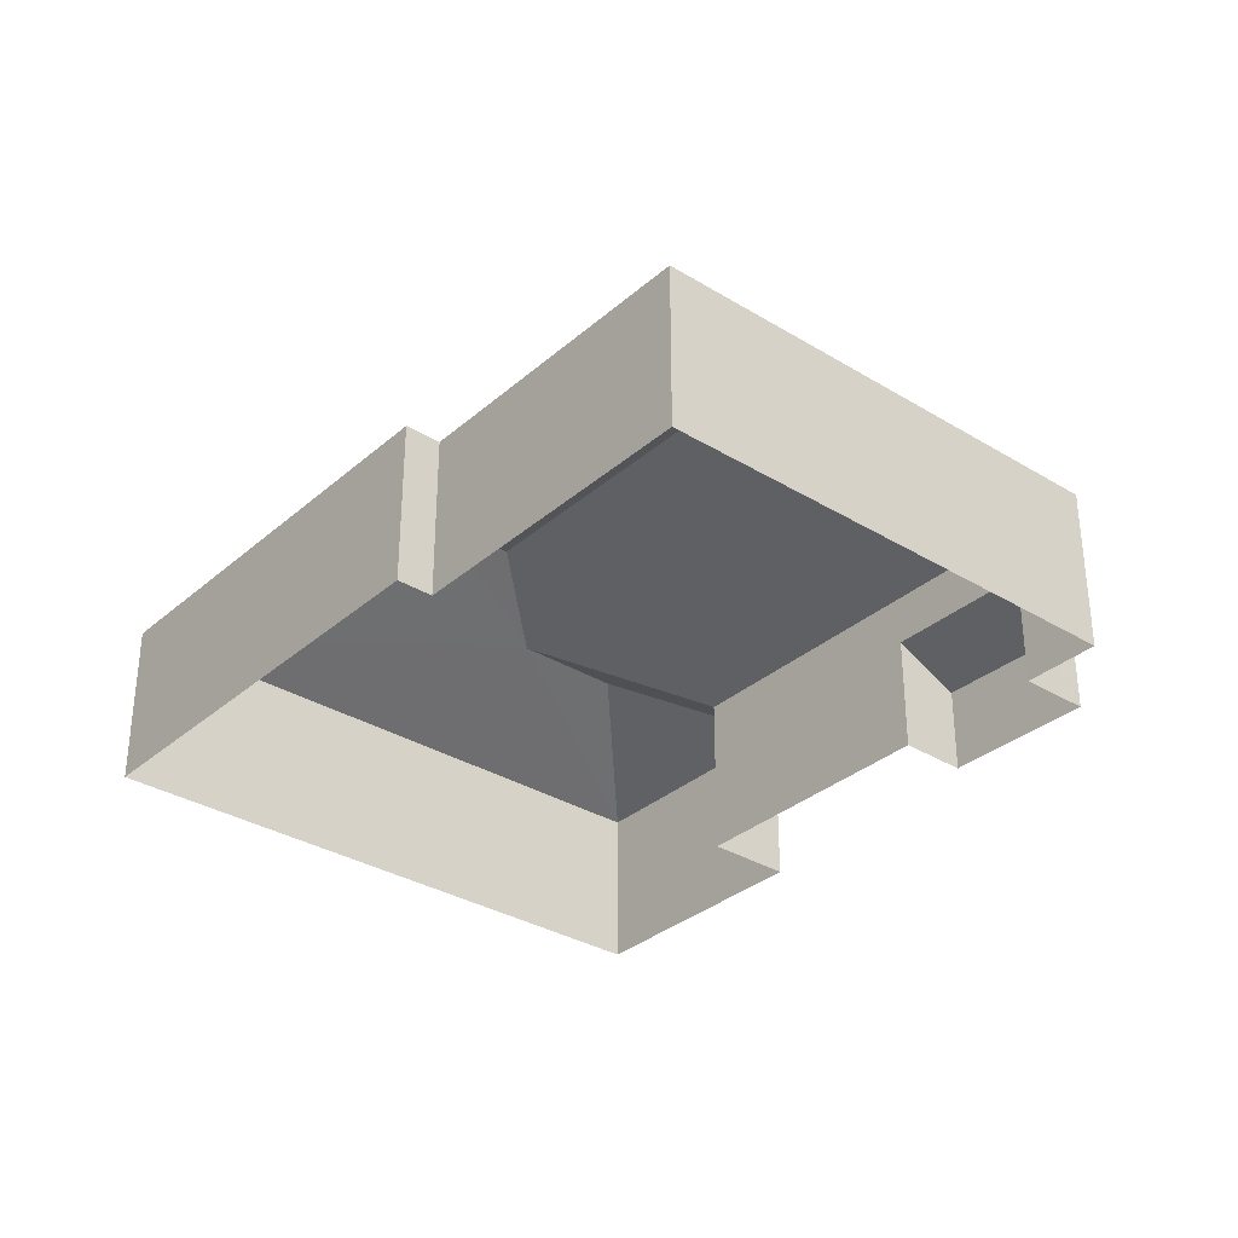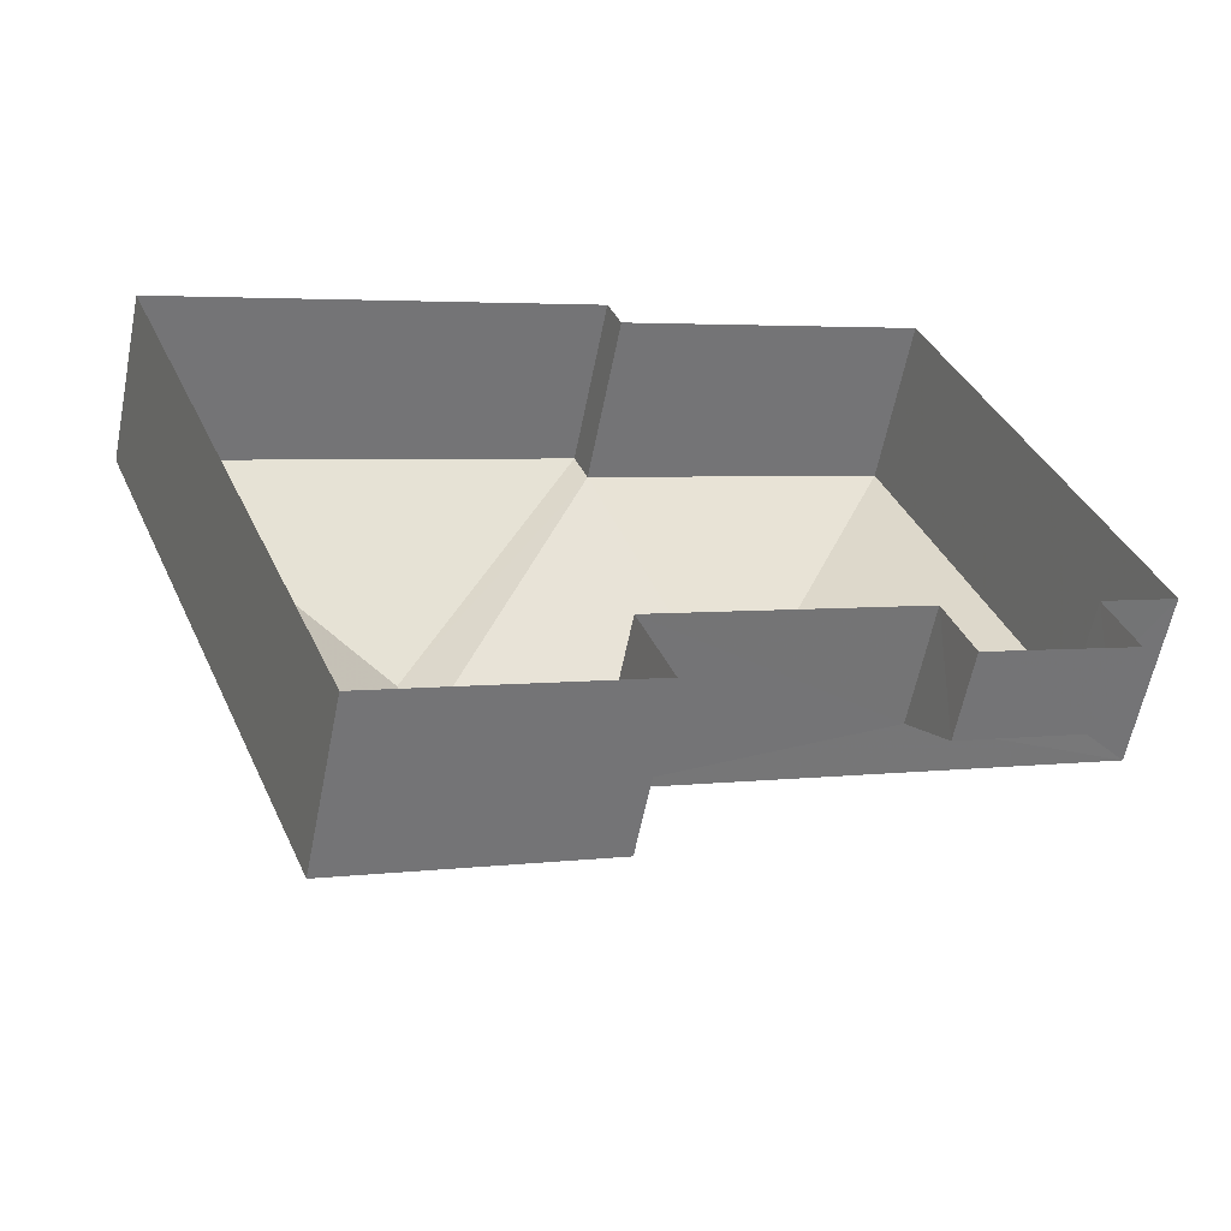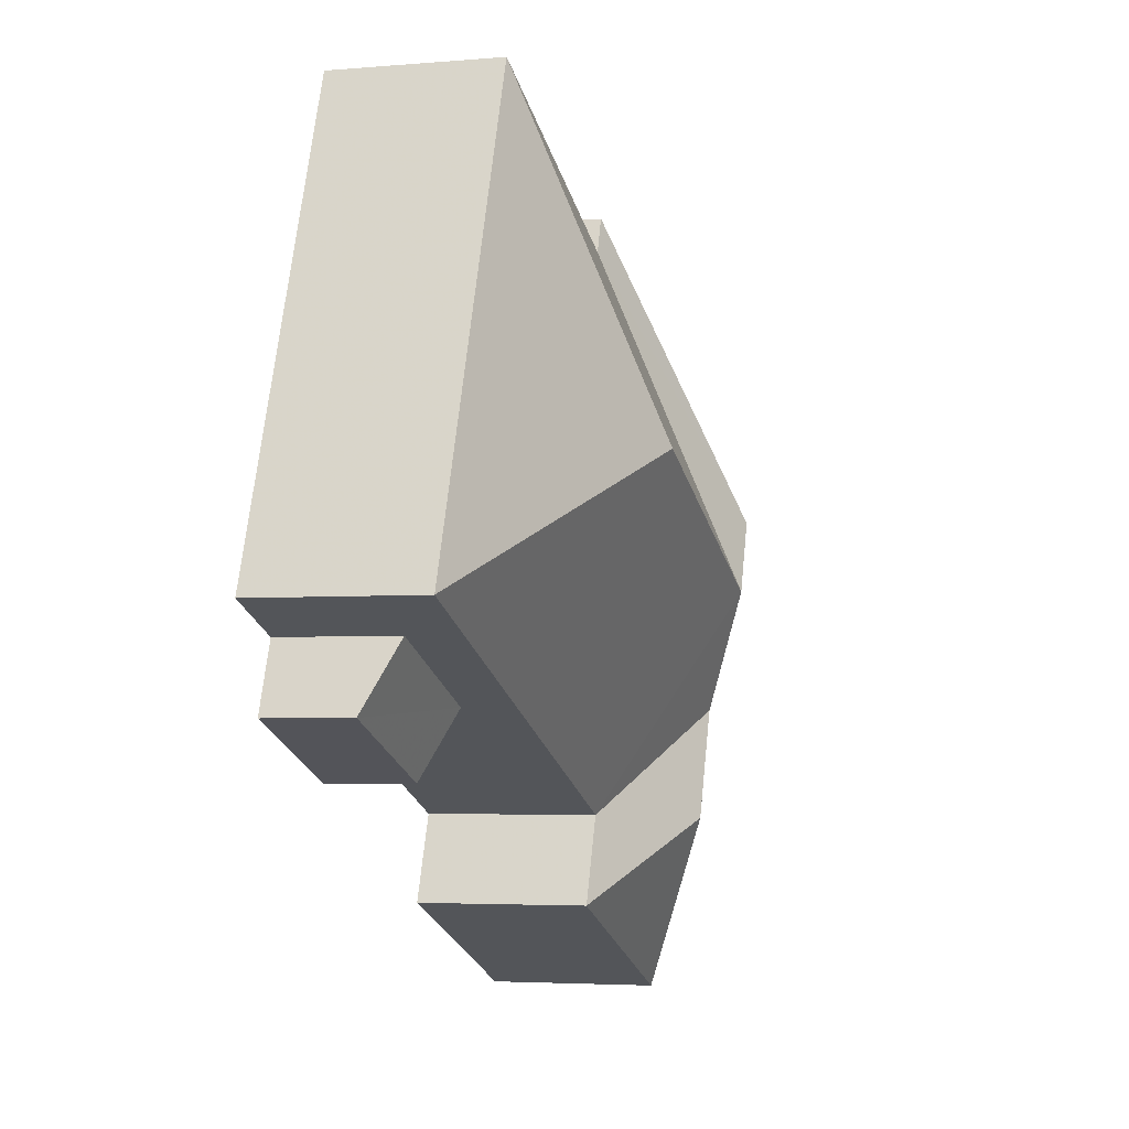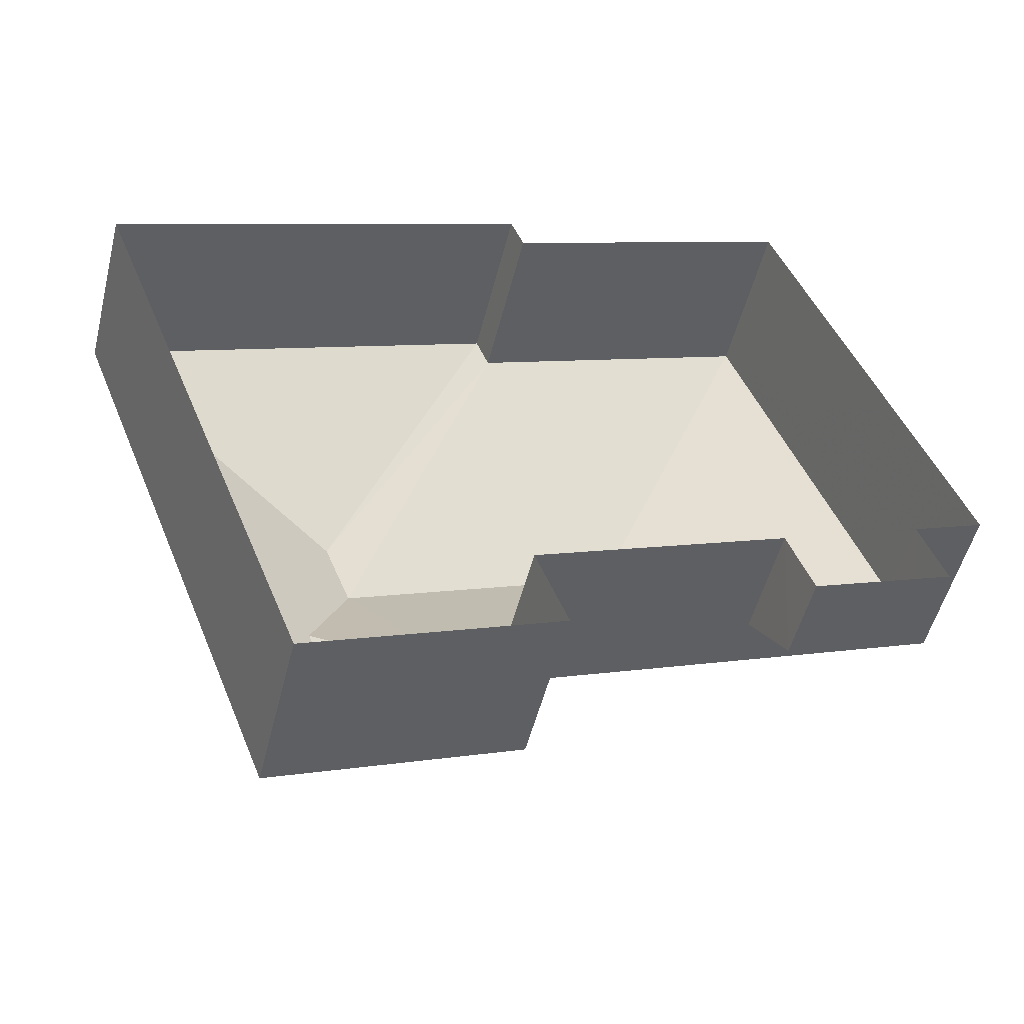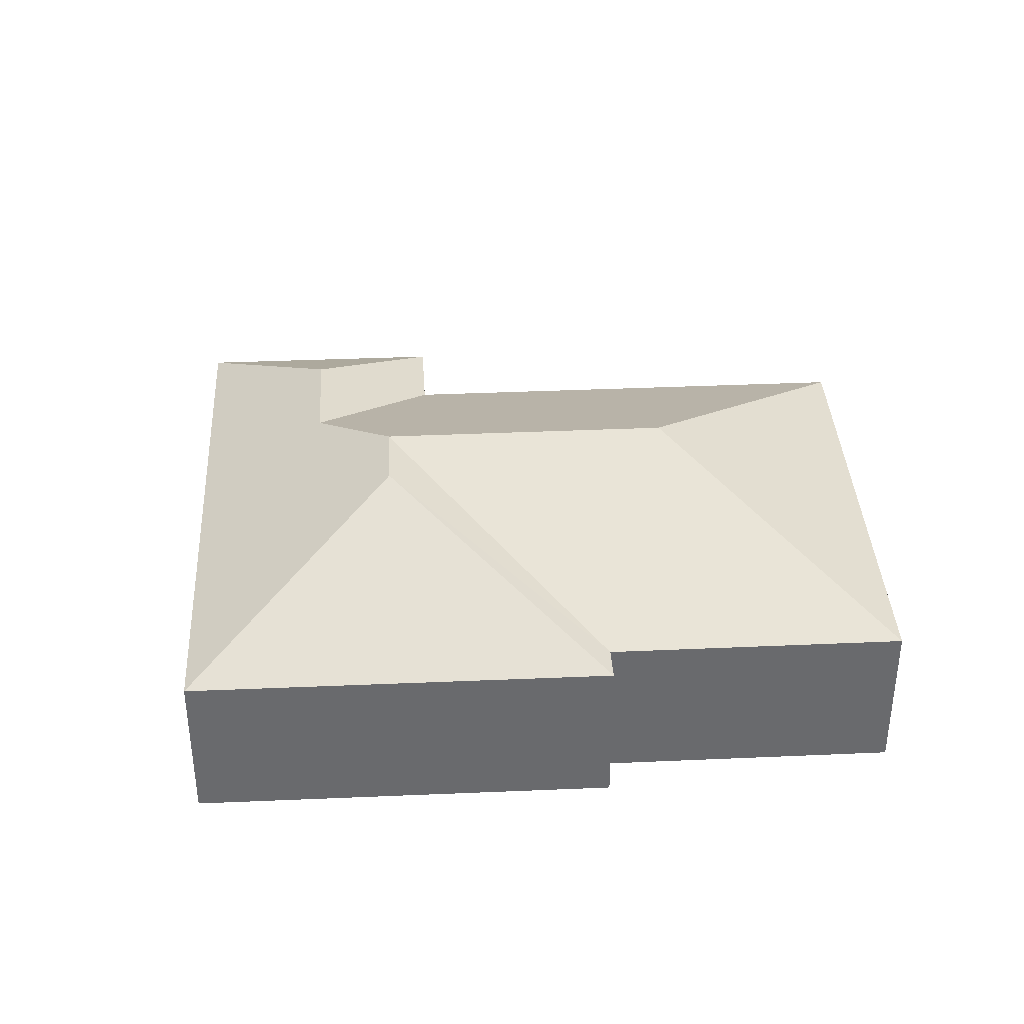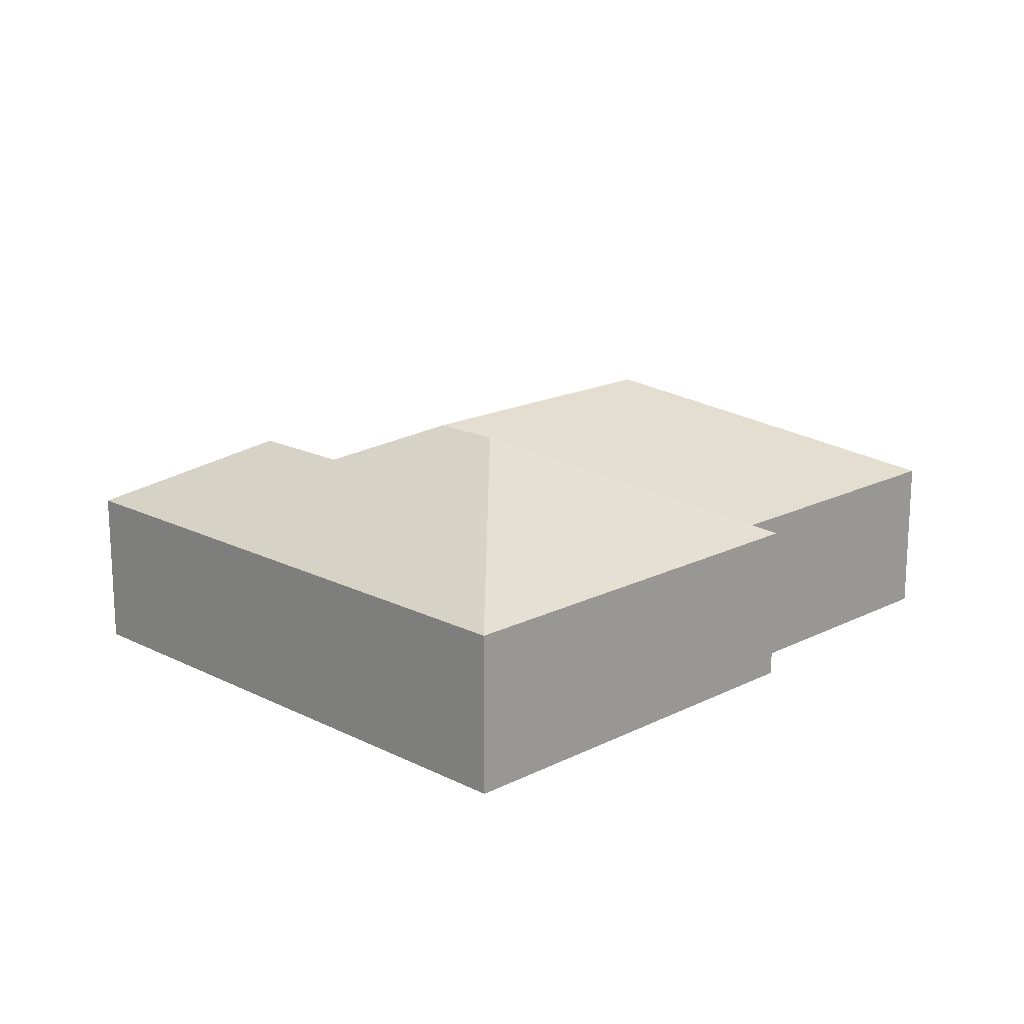
<metadata>
{"format":"obj","ext":"obj","renderer":"f3d","projection":"perspective","resolution":1024,"background":"white","views":[{"elev":-32.8,"azim":-151.6,"up":"+Z"},{"elev":-59.7,"azim":168.6,"up":"+Y"},{"elev":-3.6,"azim":-74.0,"up":"+Y"},{"elev":-51.3,"azim":166.0,"up":"+Y"},{"elev":37.4,"azim":155.3,"up":"+Z"},{"elev":17.3,"azim":113.5,"up":"+Z"}]}
</metadata>
<code>
v -2.202e+05 -1.244e+05 31.22
v -2.202e+05 -1.244e+05 31.22
v -2.202e+05 -1.244e+05 31.22
v -2.202e+05 -1.244e+05 31.22
v -2.202e+05 -1.244e+05 31.22
v -2.202e+05 -1.244e+05 31.22
v -2.202e+05 -1.244e+05 31.22
v -2.202e+05 -1.244e+05 31.22
v -2.202e+05 -1.244e+05 31.22
v -2.202e+05 -1.244e+05 31.22
v -2.202e+05 -1.244e+05 31.22
v -2.202e+05 -1.244e+05 31.22
v -2.202e+05 -1.244e+05 36.73
v -2.202e+05 -1.244e+05 34.5
v -2.202e+05 -1.244e+05 34.5
v -2.202e+05 -1.244e+05 36.73
v -2.202e+05 -1.244e+05 34.5
v -2.202e+05 -1.244e+05 34.5
v -2.202e+05 -1.244e+05 34.5
v -2.202e+05 -1.244e+05 34.5
v -2.202e+05 -1.244e+05 35.9
v -2.202e+05 -1.244e+05 35.9
v -2.202e+05 -1.244e+05 36.73
v -2.202e+05 -1.244e+05 34.5
v -2.202e+05 -1.244e+05 33.51
v -2.202e+05 -1.244e+05 32.89
v -2.202e+05 -1.244e+05 32.91
v -2.202e+05 -1.244e+05 33.5
v -2.202e+05 -1.244e+05 34.5
f 1 2 3
f 2 1 4
f 5 4 6
f 7 8 9
f 10 11 12
f 12 8 7
f 11 6 8
f 6 1 8
f 4 1 6
f 11 8 12
f 13 14 15
f 16 17 18
f 19 20 21
f 22 19 21
f 22 23 19
f 19 13 15
f 19 23 13
f 24 21 20
f 25 26 27
f 25 28 26
f 16 22 17
f 17 22 24
f 16 23 22
f 24 22 21
f 13 29 14
f 13 23 29
f 16 18 29
f 23 16 29
f 2 17 24
f 2 4 17
f 12 7 26
f 28 12 26
f 26 7 9
f 27 26 9
f 14 11 10
f 15 14 10
f 8 1 25
f 1 19 25
f 12 28 10
f 25 19 15
f 28 25 15
f 10 28 15
f 18 5 6
f 29 18 6
f 18 4 5
f 18 17 4
f 20 1 3
f 20 19 1
f 8 27 9
f 8 25 27
f 24 3 2
f 24 20 3
f 14 6 11
f 14 29 6

</code>
